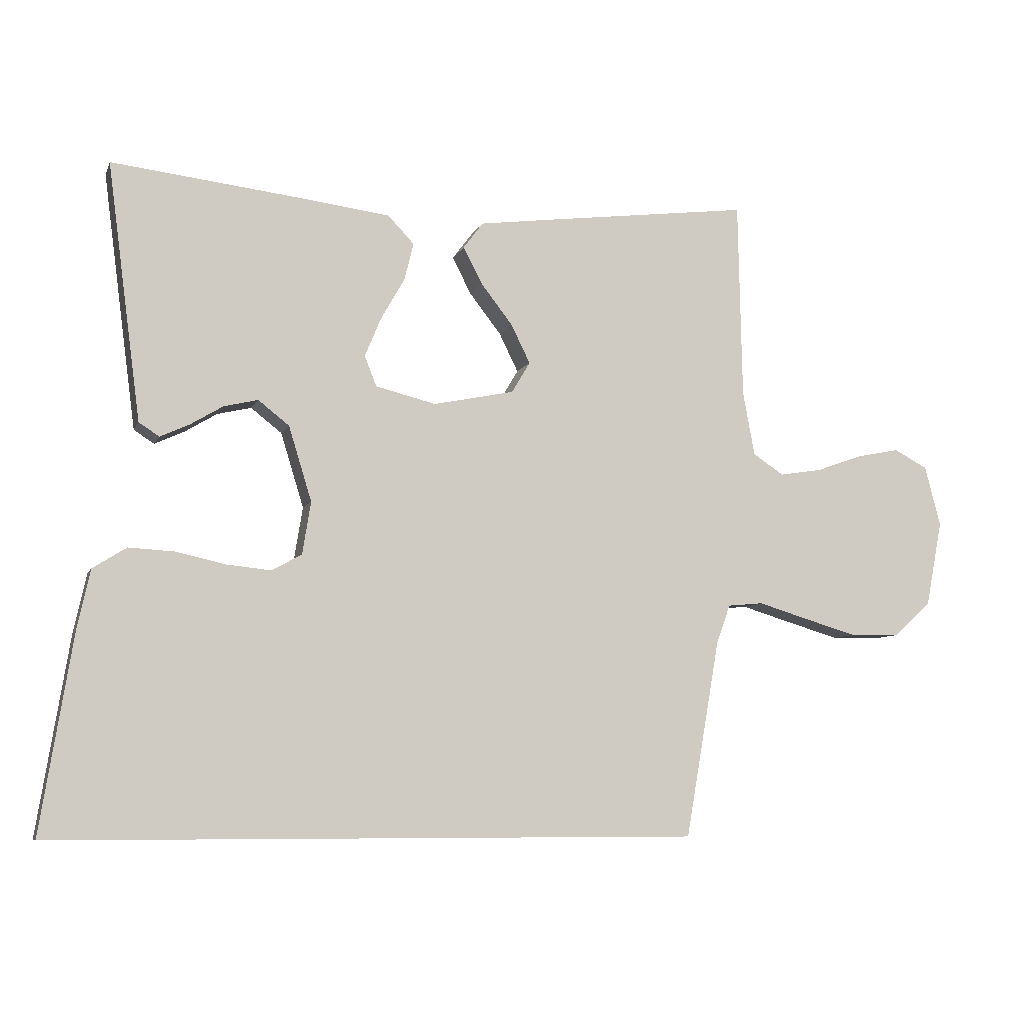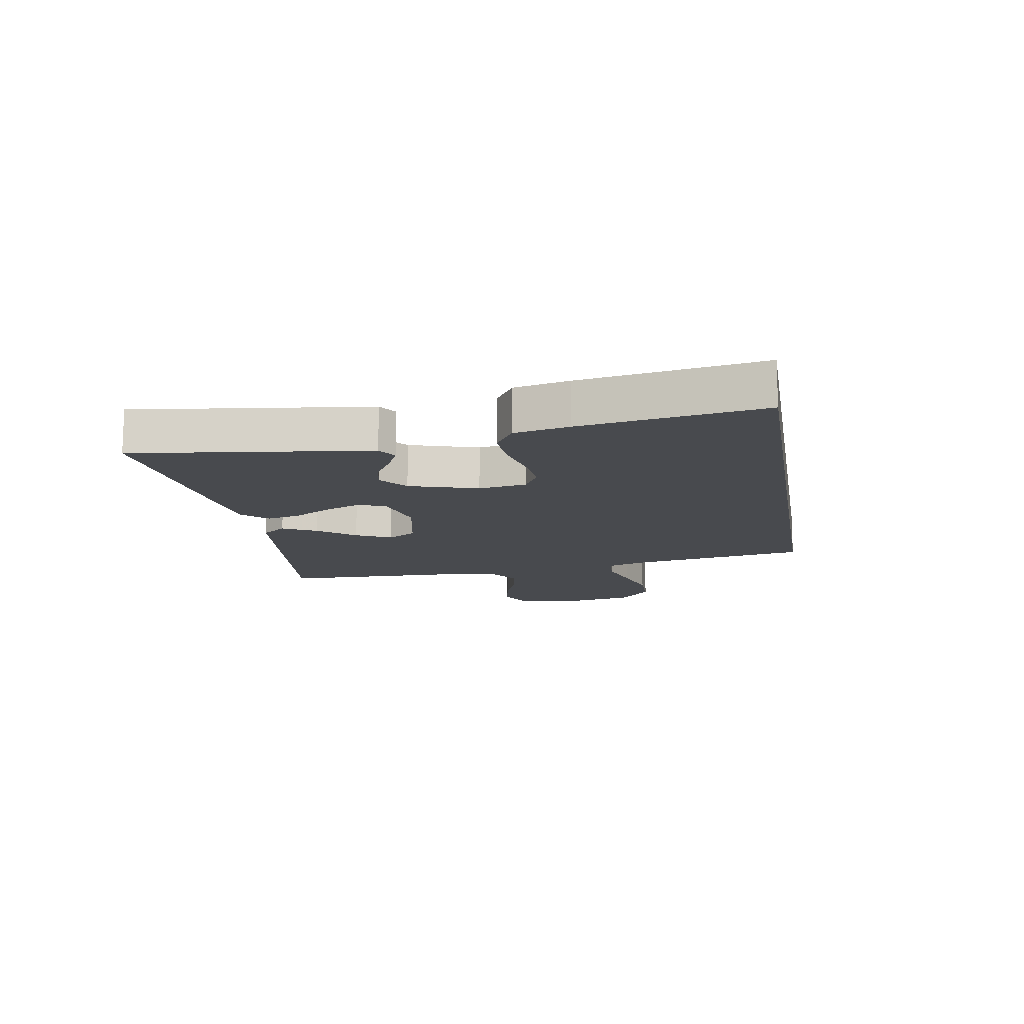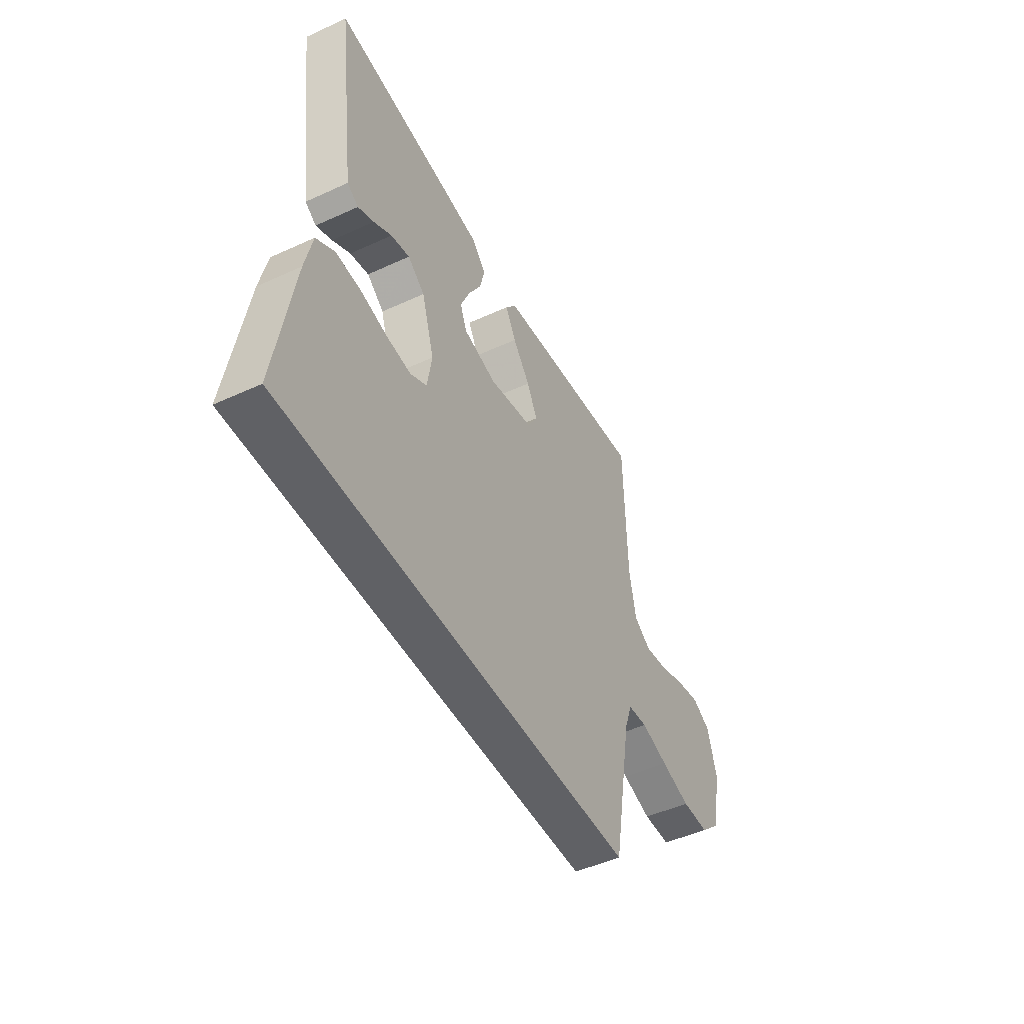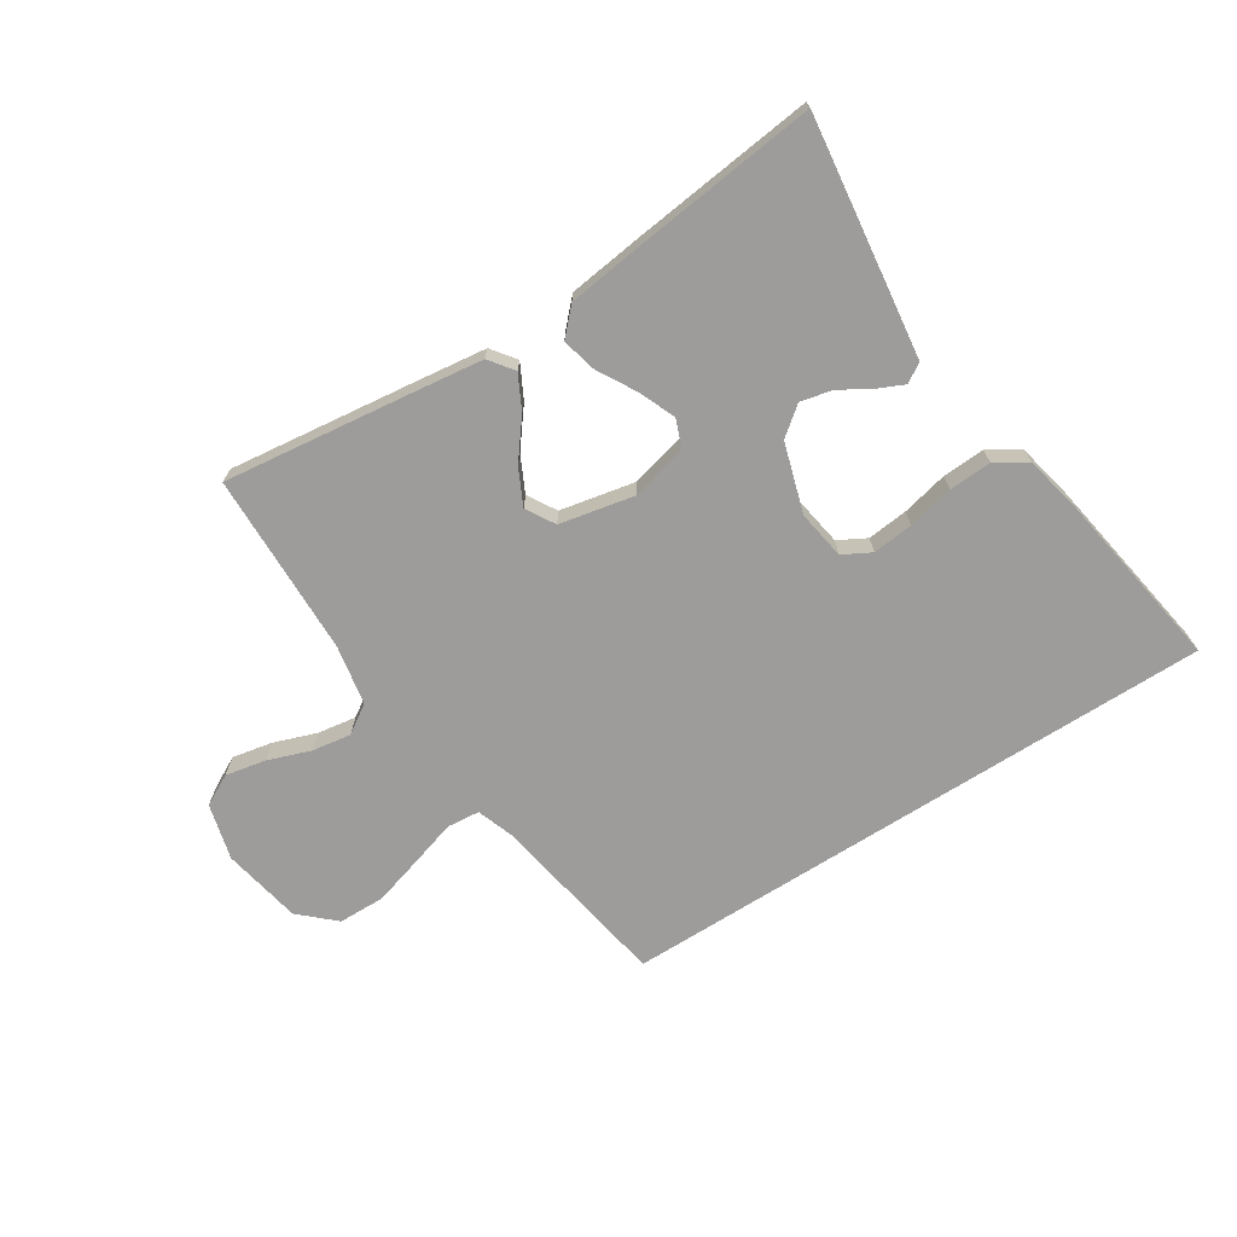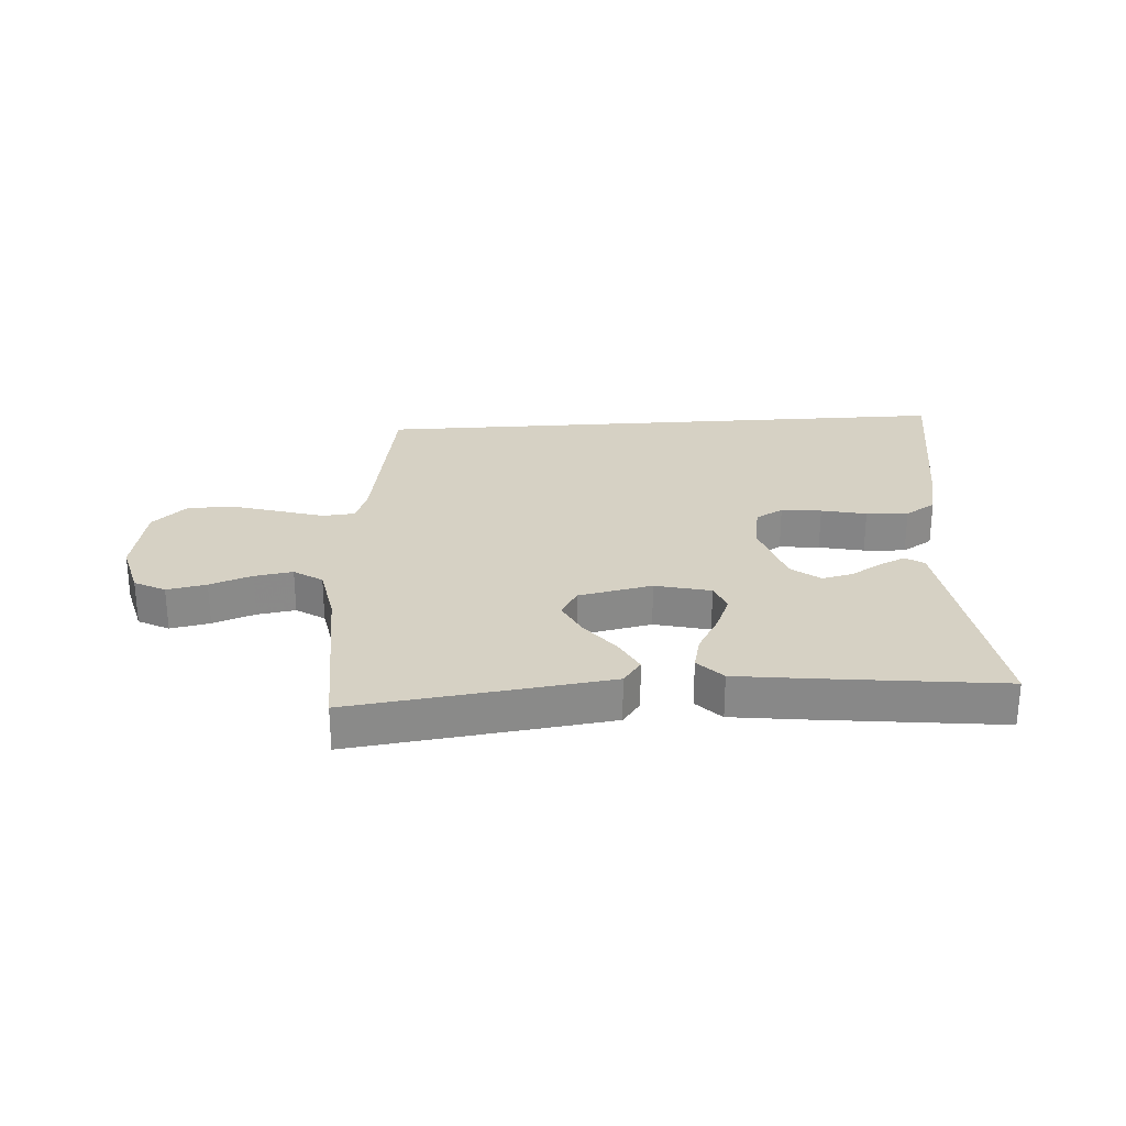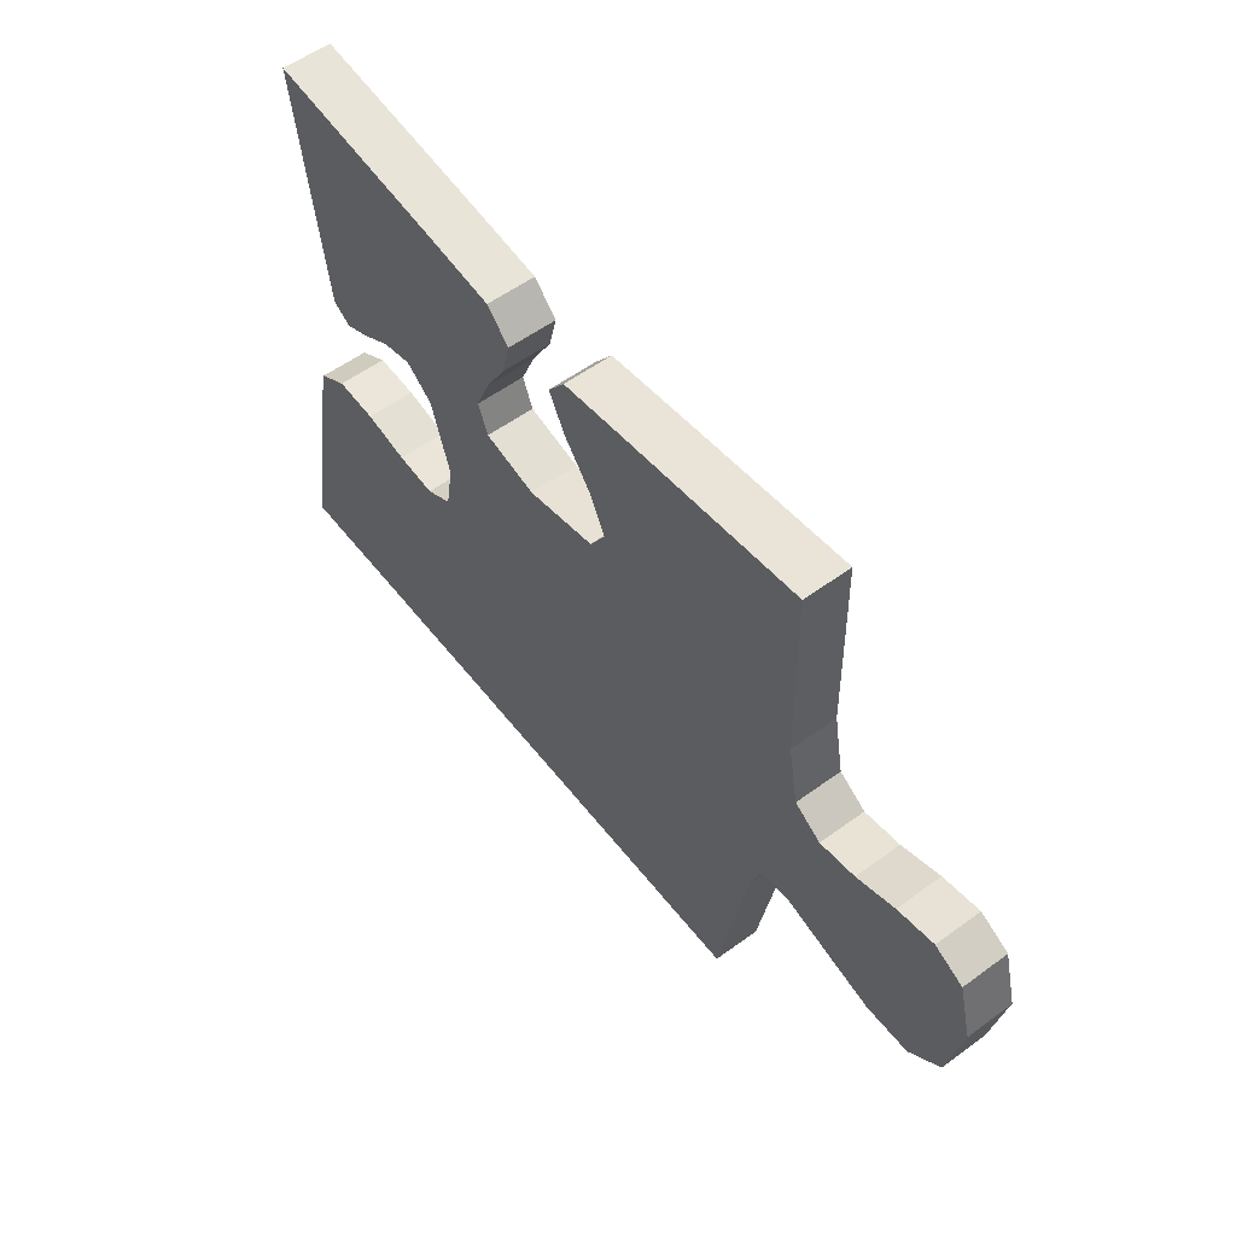
<metadata>
{"format":"obj","ext":"obj","renderer":"f3d","projection":"perspective","resolution":1024,"background":"white","views":[{"elev":-7.3,"azim":164.4,"up":"+Z"},{"elev":-13.3,"azim":99.6,"up":"+Y"},{"elev":-48.2,"azim":117.2,"up":"+Z"},{"elev":-70.2,"azim":32.5,"up":"+Y"},{"elev":26.9,"azim":-3.9,"up":"+Y"},{"elev":56.1,"azim":-127.5,"up":"+Z"}]}
</metadata>
<code>
v 0.5 0.07 0.5
v 0.461 0.07 0.2
v 0.449 0.07 0.109
v 0.418 0.07 0.089
v 0.374 0.07 0.109
v 0.324 0.07 0.139
v 0.272 0.07 0.151
v 0.225 0.07 0.114
v 0.19 0.07 0
v 0.203 0.07 -0.08
v 0.249 0.07 -0.105
v 0.316 0.07 -0.098
v 0.391 0.07 -0.081
v 0.461 0.07 -0.077
v 0.512 0.07 -0.109
v 0.532 0.07 -0.2
v 0.581 0.07 -0.5
v -0.405 0.07 -0.5
v -0.457 0.07 -0.2
v -0.478 0.07 -0.141
v -0.532 0.07 -0.136
v -0.607 0.07 -0.159
v -0.688 0.07 -0.183
v -0.764 0.07 -0.182
v -0.821 0.07 -0.13
v -0.846 0.07 0
v -0.822 0.07 0.092
v -0.771 0.07 0.119
v -0.705 0.07 0.106
v -0.635 0.07 0.081
v -0.571 0.07 0.071
v -0.524 0.07 0.102
v -0.506 0.07 0.2
v -0.5 0.07 0.5
v -0.2 0.07 0.463
v -0.075 0.07 0.447
v -0.045 0.07 0.407
v -0.074 0.07 0.351
v -0.122 0.07 0.289
v -0.151 0.07 0.23
v -0.123 0.07 0.183
v 0 0.07 0.158
v 0.092 0.07 0.181
v 0.11 0.07 0.227
v 0.085 0.07 0.287
v 0.049 0.07 0.35
v 0.035 0.07 0.407
v 0.075 0.07 0.449
v 0.2 0.07 0.465
v 0.5 0 0.5
v 0.461 0 0.2
v 0.449 0 0.109
v 0.418 0 0.089
v 0.374 0 0.109
v 0.324 0 0.139
v 0.272 0 0.151
v 0.225 0 0.114
v 0.19 0 0
v 0.203 0 -0.08
v 0.249 0 -0.105
v 0.316 0 -0.098
v 0.391 0 -0.081
v 0.461 0 -0.077
v 0.512 0 -0.109
v 0.532 0 -0.2
v 0.581 0 -0.5
v -0.405 0 -0.5
v -0.457 0 -0.2
v -0.478 0 -0.141
v -0.532 0 -0.136
v -0.607 0 -0.159
v -0.688 0 -0.183
v -0.764 0 -0.182
v -0.821 0 -0.13
v -0.846 0 0
v -0.822 0 0.092
v -0.771 0 0.119
v -0.705 0 0.106
v -0.635 0 0.081
v -0.571 0 0.071
v -0.524 0 0.102
v -0.506 0 0.2
v -0.5 0 0.5
v -0.2 0 0.463
v -0.075 0 0.447
v -0.045 0 0.407
v -0.074 0 0.351
v -0.122 0 0.289
v -0.151 0 0.23
v -0.123 0 0.183
v 0 0 0.158
v 0.092 0 0.181
v 0.11 0 0.227
v 0.085 0 0.287
v 0.049 0 0.35
v 0.035 0 0.407
v 0.075 0 0.449
v 0.2 0 0.465
f 4 5 6
f 3 4 6
f 2 3 6
f 1 2 6
f 49 1 6
f 48 49 6
f 47 48 6
f 46 47 6
f 45 46 6
f 44 45 6 7
f 43 44 7 8
f 42 43 8 9
f 41 42 9 10
f 37 38 39
f 36 37 39
f 35 36 39
f 34 35 39
f 33 34 39
f 32 33 39 40
f 31 32 40 41
f 28 29 30
f 27 28 30
f 26 27 30
f 25 26 30
f 24 25 30
f 23 24 30
f 22 23 30
f 21 22 30
f 20 21 30 31
f 17 18 19
f 16 17 19
f 15 16 19
f 15 19 20
f 12 13 14 15
f 11 12 15
f 11 15 20
f 10 11 20 31
f 10 31 41
f 55 54 53
f 55 53 52
f 55 52 51
f 55 51 50
f 55 50 98
f 55 98 97
f 55 97 96
f 55 96 95
f 55 95 94
f 56 55 94 93
f 57 56 93 92
f 58 57 92 91
f 59 58 91 90
f 88 87 86
f 88 86 85
f 88 85 84
f 88 84 83
f 88 83 82
f 89 88 82 81
f 90 89 81 80
f 79 78 77
f 79 77 76
f 79 76 75
f 79 75 74
f 79 74 73
f 79 73 72
f 79 72 71
f 79 71 70
f 80 79 70 69
f 68 67 66
f 68 66 65
f 68 65 64
f 69 68 64
f 64 63 62 61
f 64 61 60
f 69 64 60
f 80 69 60 59
f 90 80 59
f 1 50 51 2
f 2 51 52 3
f 3 52 53 4
f 4 53 54 5
f 5 54 55 6
f 6 55 56 7
f 7 56 57 8
f 8 57 58 9
f 9 58 59 10
f 10 59 60 11
f 11 60 61 12
f 12 61 62 13
f 13 62 63 14
f 14 63 64 15
f 15 64 65 16
f 16 65 66 17
f 17 66 67 18
f 18 67 68 19
f 19 68 69 20
f 20 69 70 21
f 21 70 71 22
f 22 71 72 23
f 23 72 73 24
f 24 73 74 25
f 25 74 75 26
f 26 75 76 27
f 27 76 77 28
f 28 77 78 29
f 29 78 79 30
f 30 79 80 31
f 31 80 81 32
f 32 81 82 33
f 33 82 83 34
f 34 83 84 35
f 35 84 85 36
f 36 85 86 37
f 37 86 87 38
f 38 87 88 39
f 39 88 89 40
f 40 89 90 41
f 41 90 91 42
f 42 91 92 43
f 43 92 93 44
f 44 93 94 45
f 45 94 95 46
f 46 95 96 47
f 47 96 97 48
f 48 97 98 49
f 49 98 50 1

</code>
